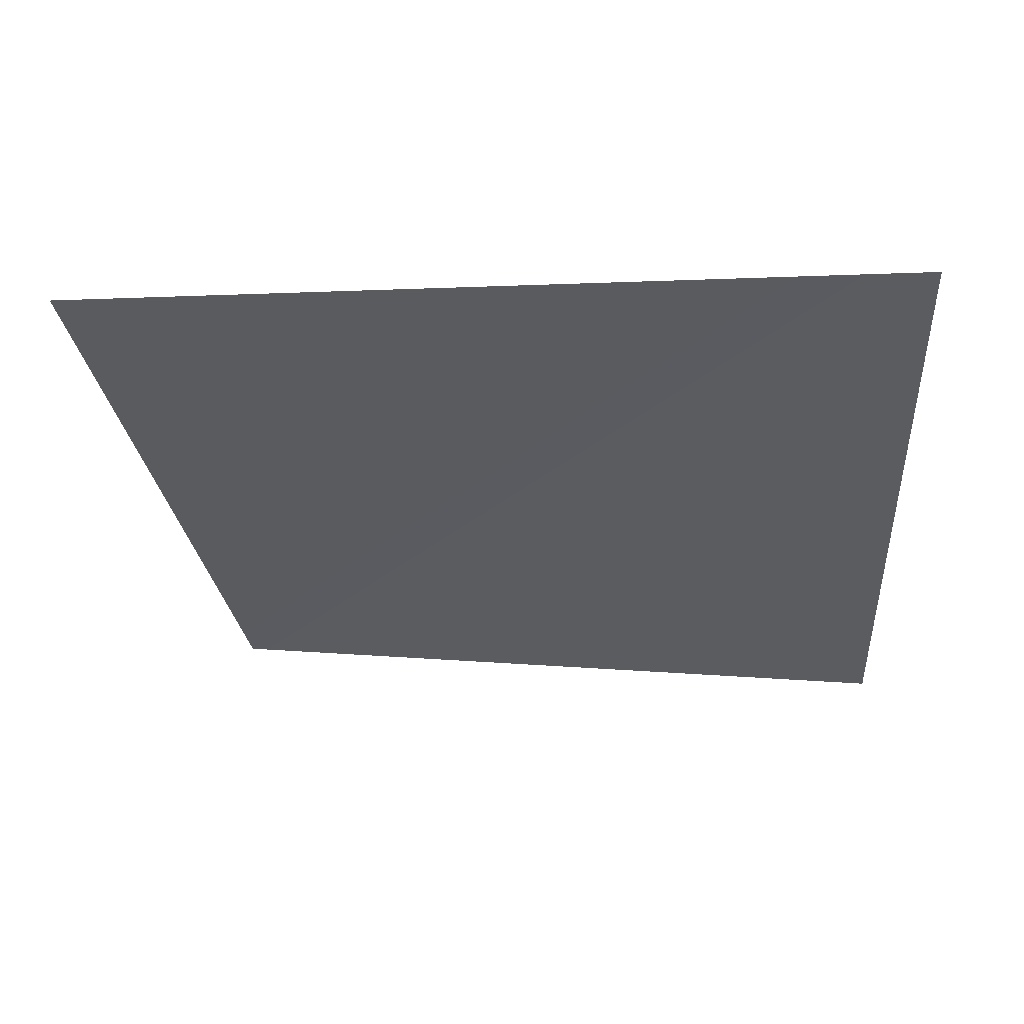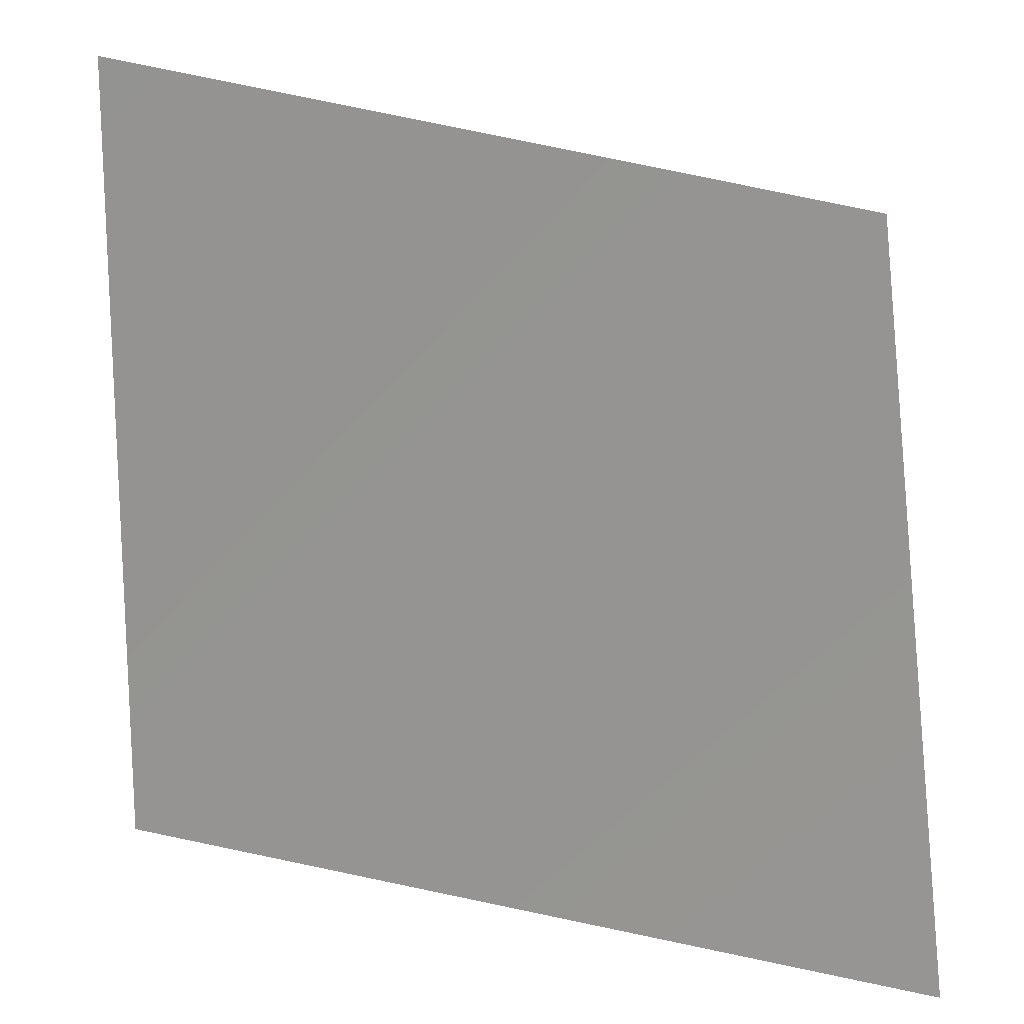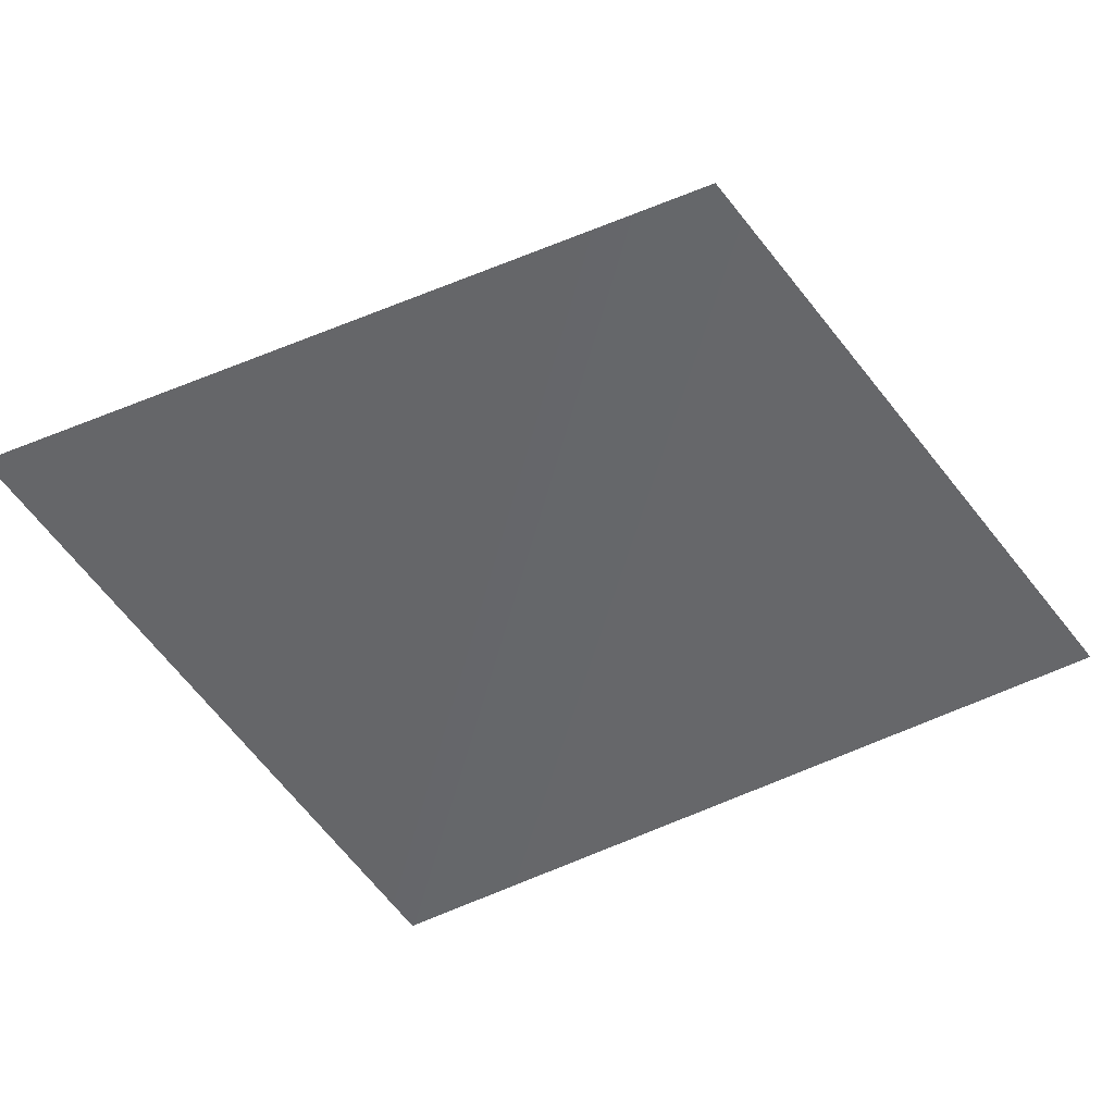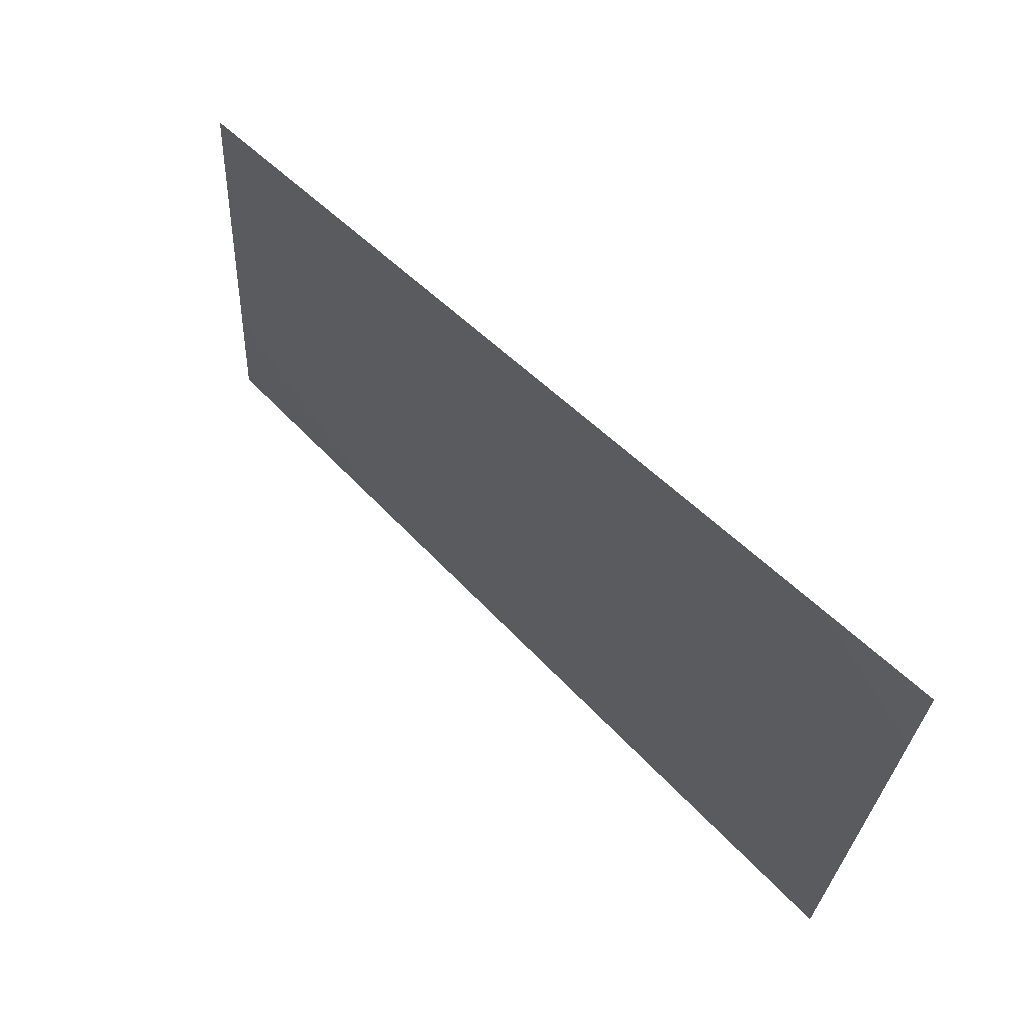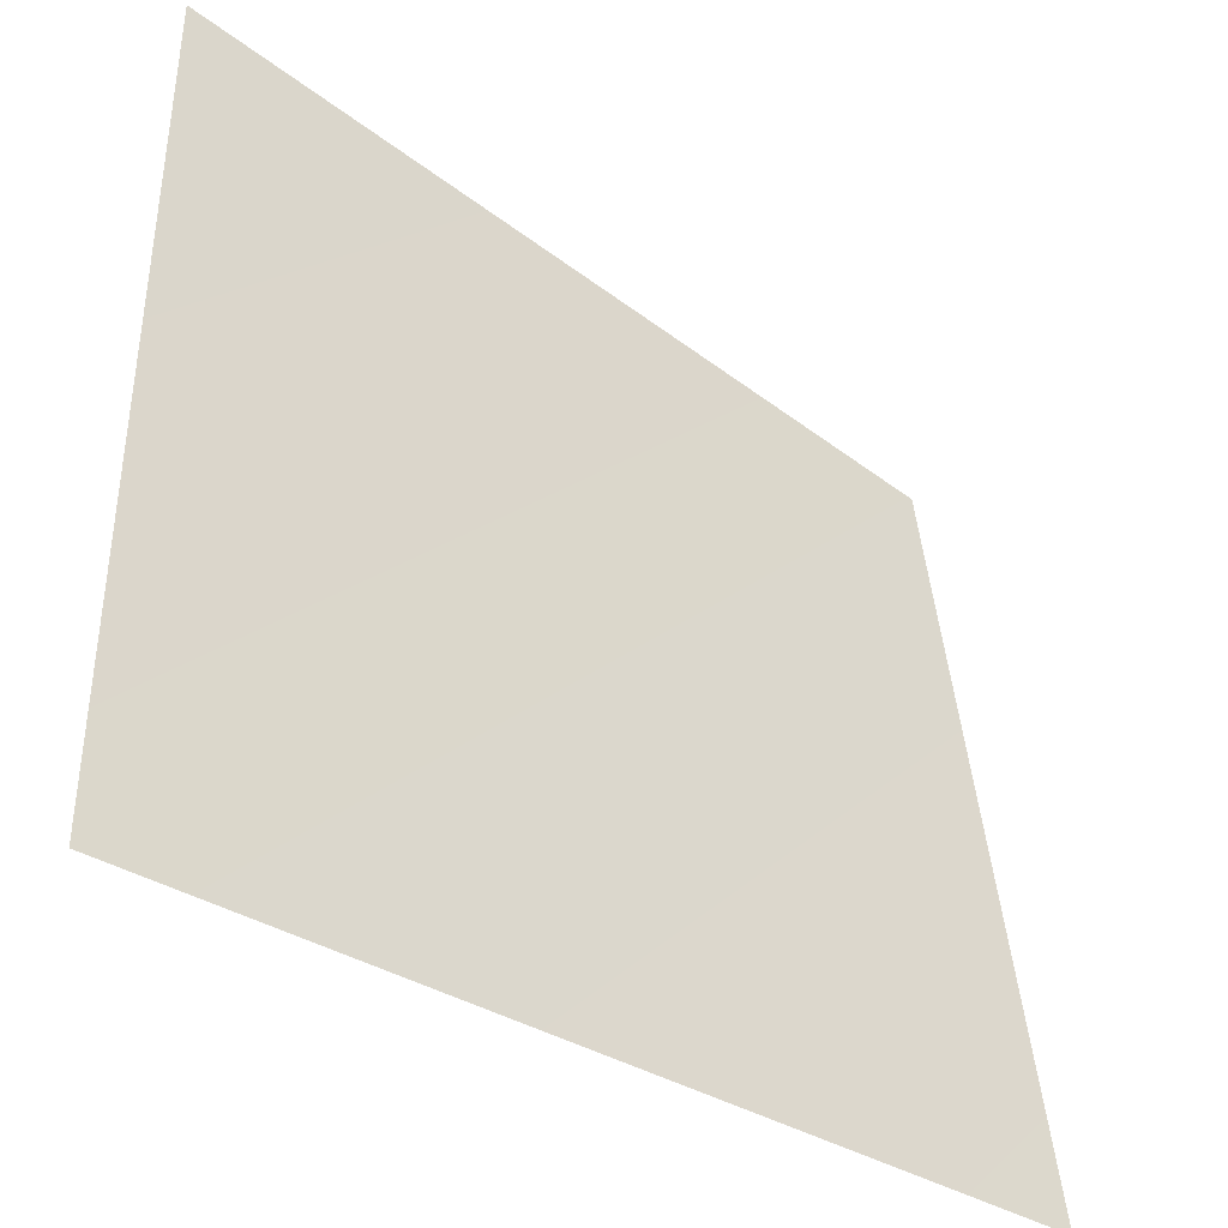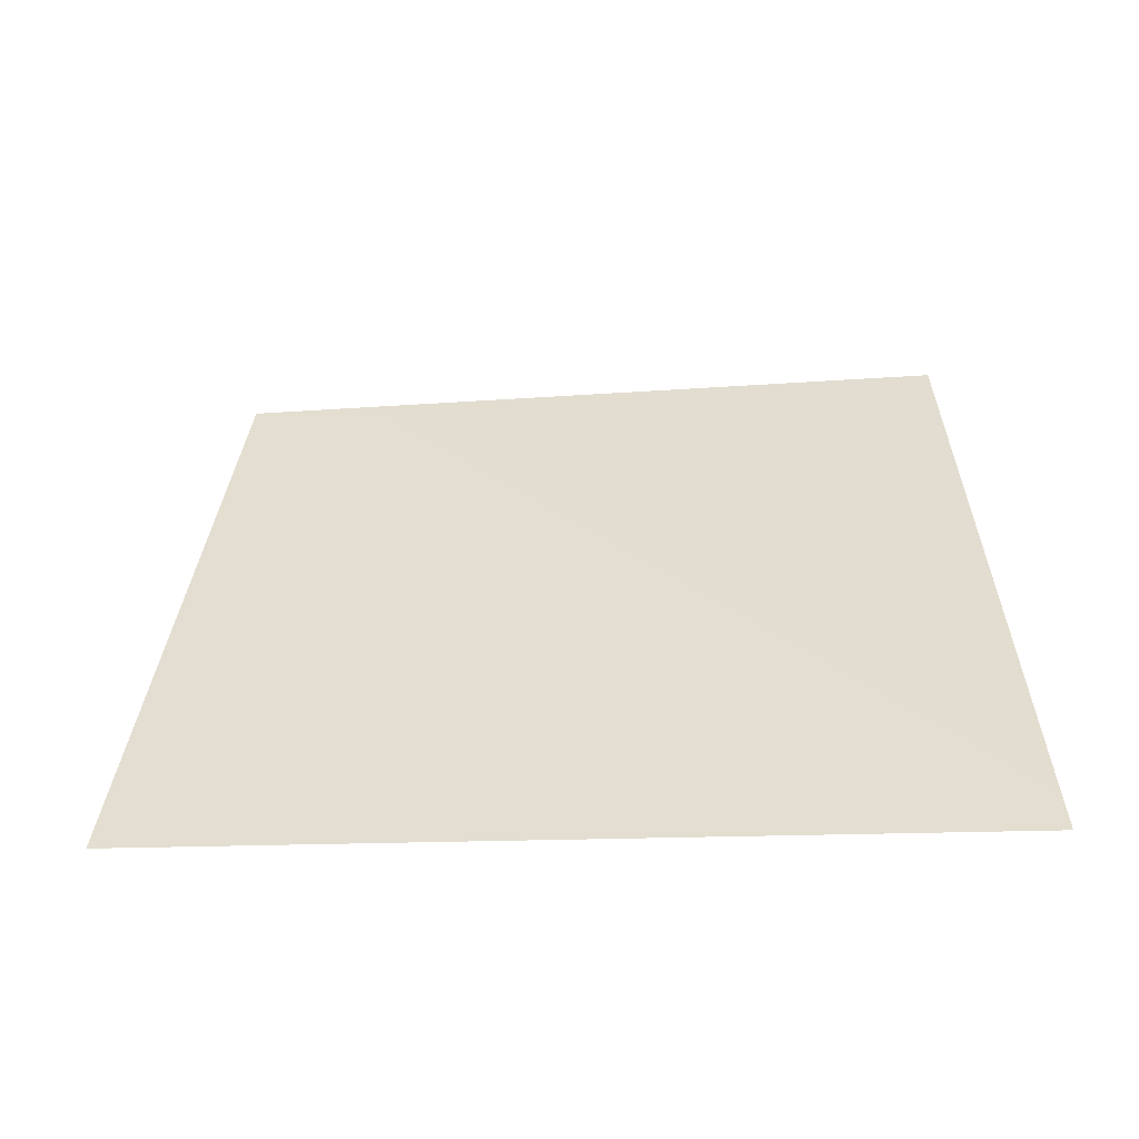
<metadata>
{"format":"obj","ext":"obj","renderer":"f3d","projection":"perspective","resolution":1024,"background":"white","views":[{"elev":-34.3,"azim":2.8,"up":"+Z"},{"elev":16.9,"azim":-154.8,"up":"+Y"},{"elev":-51.0,"azim":-150.0,"up":"+Z"},{"elev":69.1,"azim":45.3,"up":"+Y"},{"elev":-38.6,"azim":142.6,"up":"+Y"},{"elev":34.8,"azim":-1.6,"up":"+Z"}]}
</metadata>
<code>
g Object001
v 0.8455 -0.8562 0
v -0.09576 -0.8562 0
v 2.265e-08 -0.088 0.01948
v 0.8455 0.01709 0
g Object001_0
f 3 2 1
f 4 3 1

</code>
